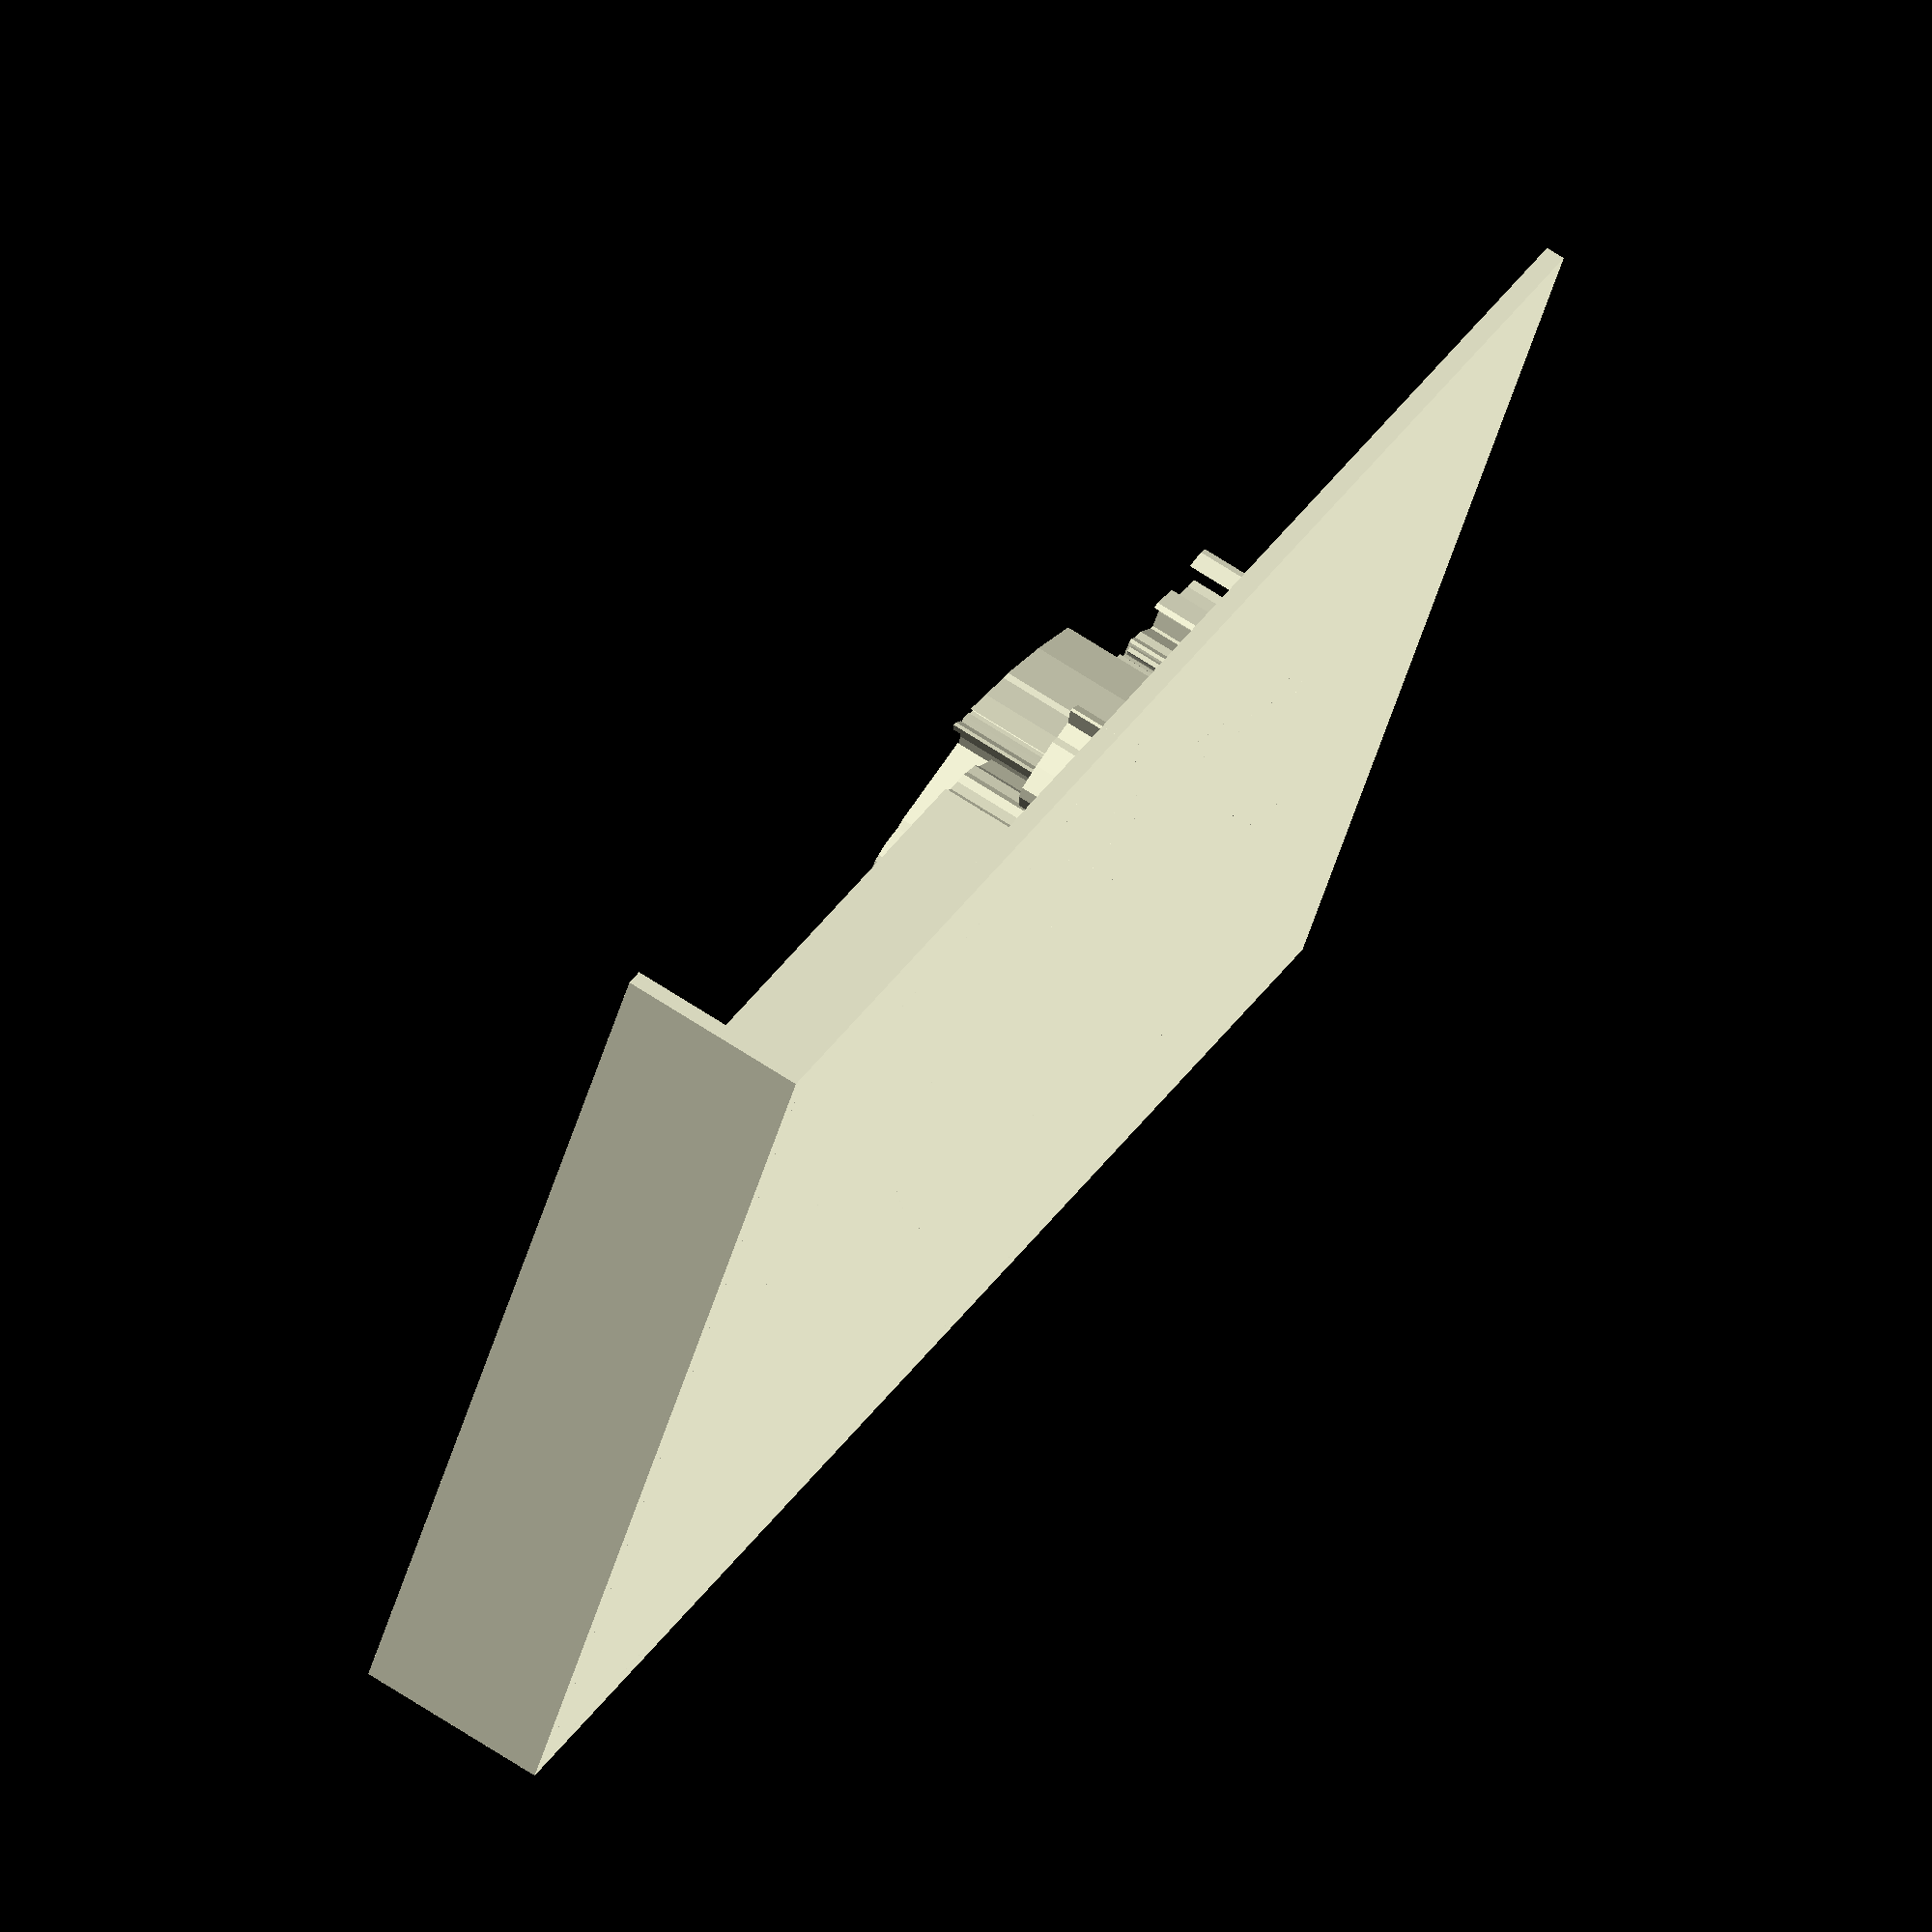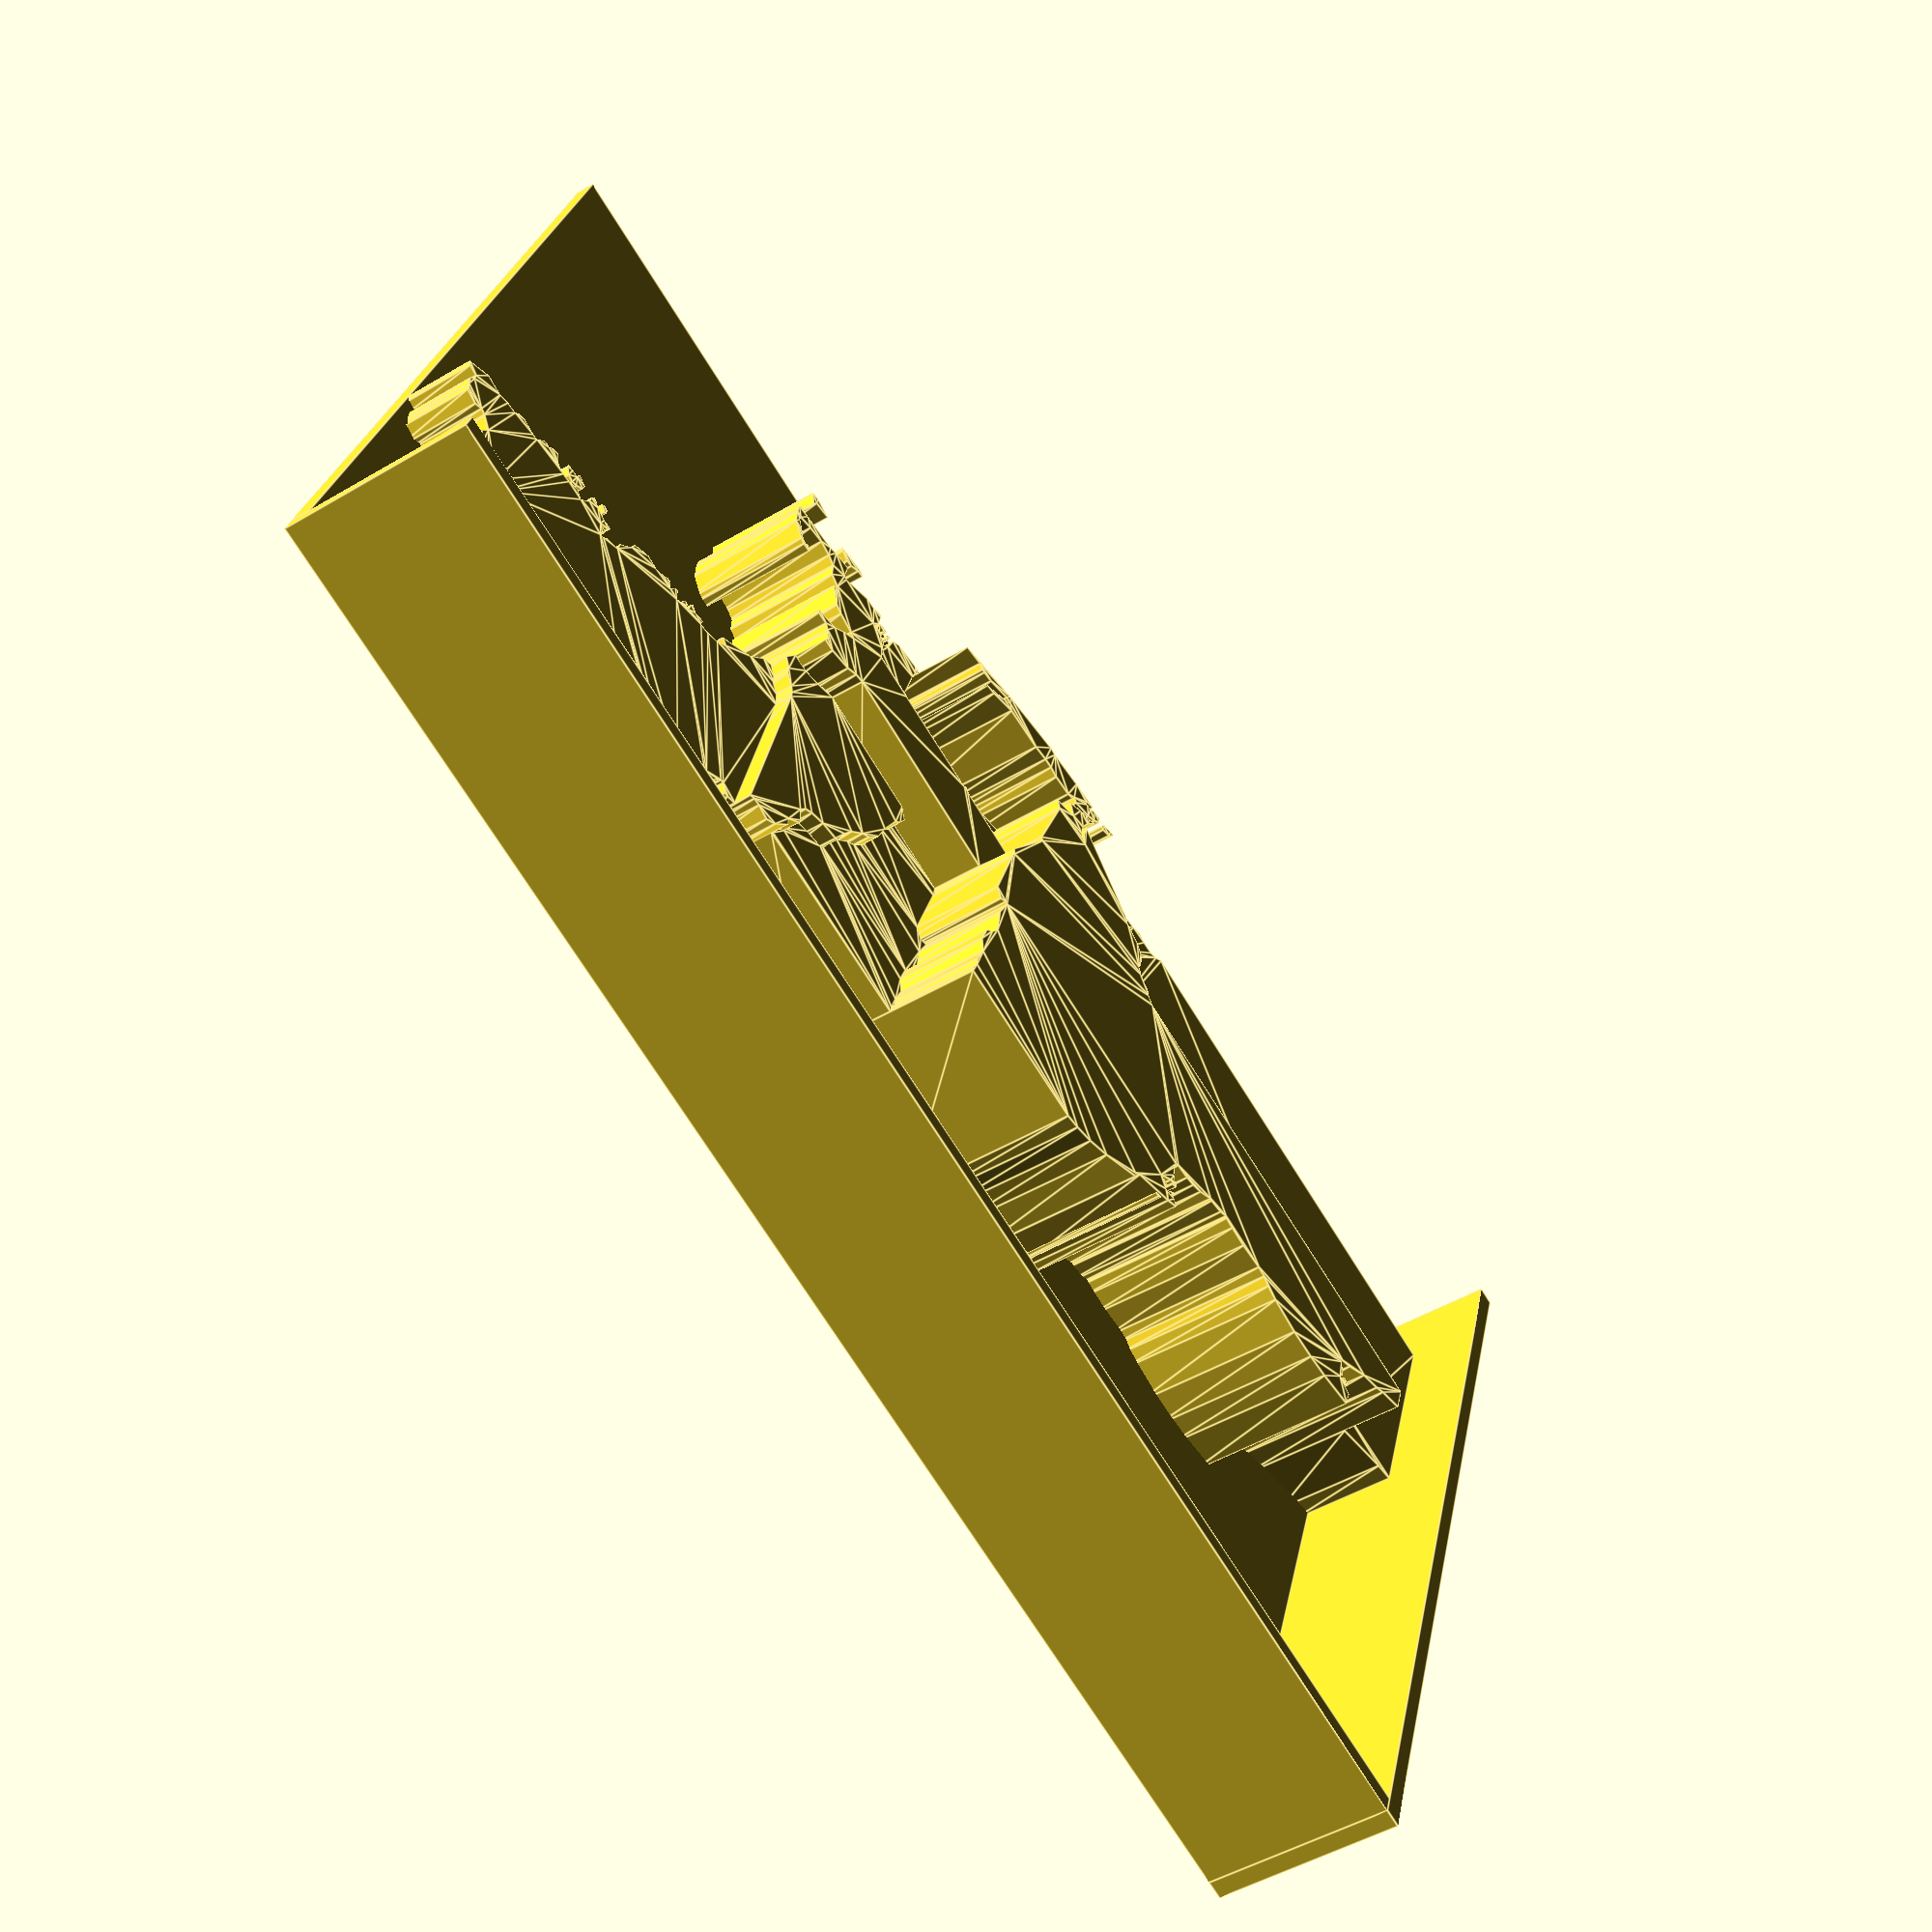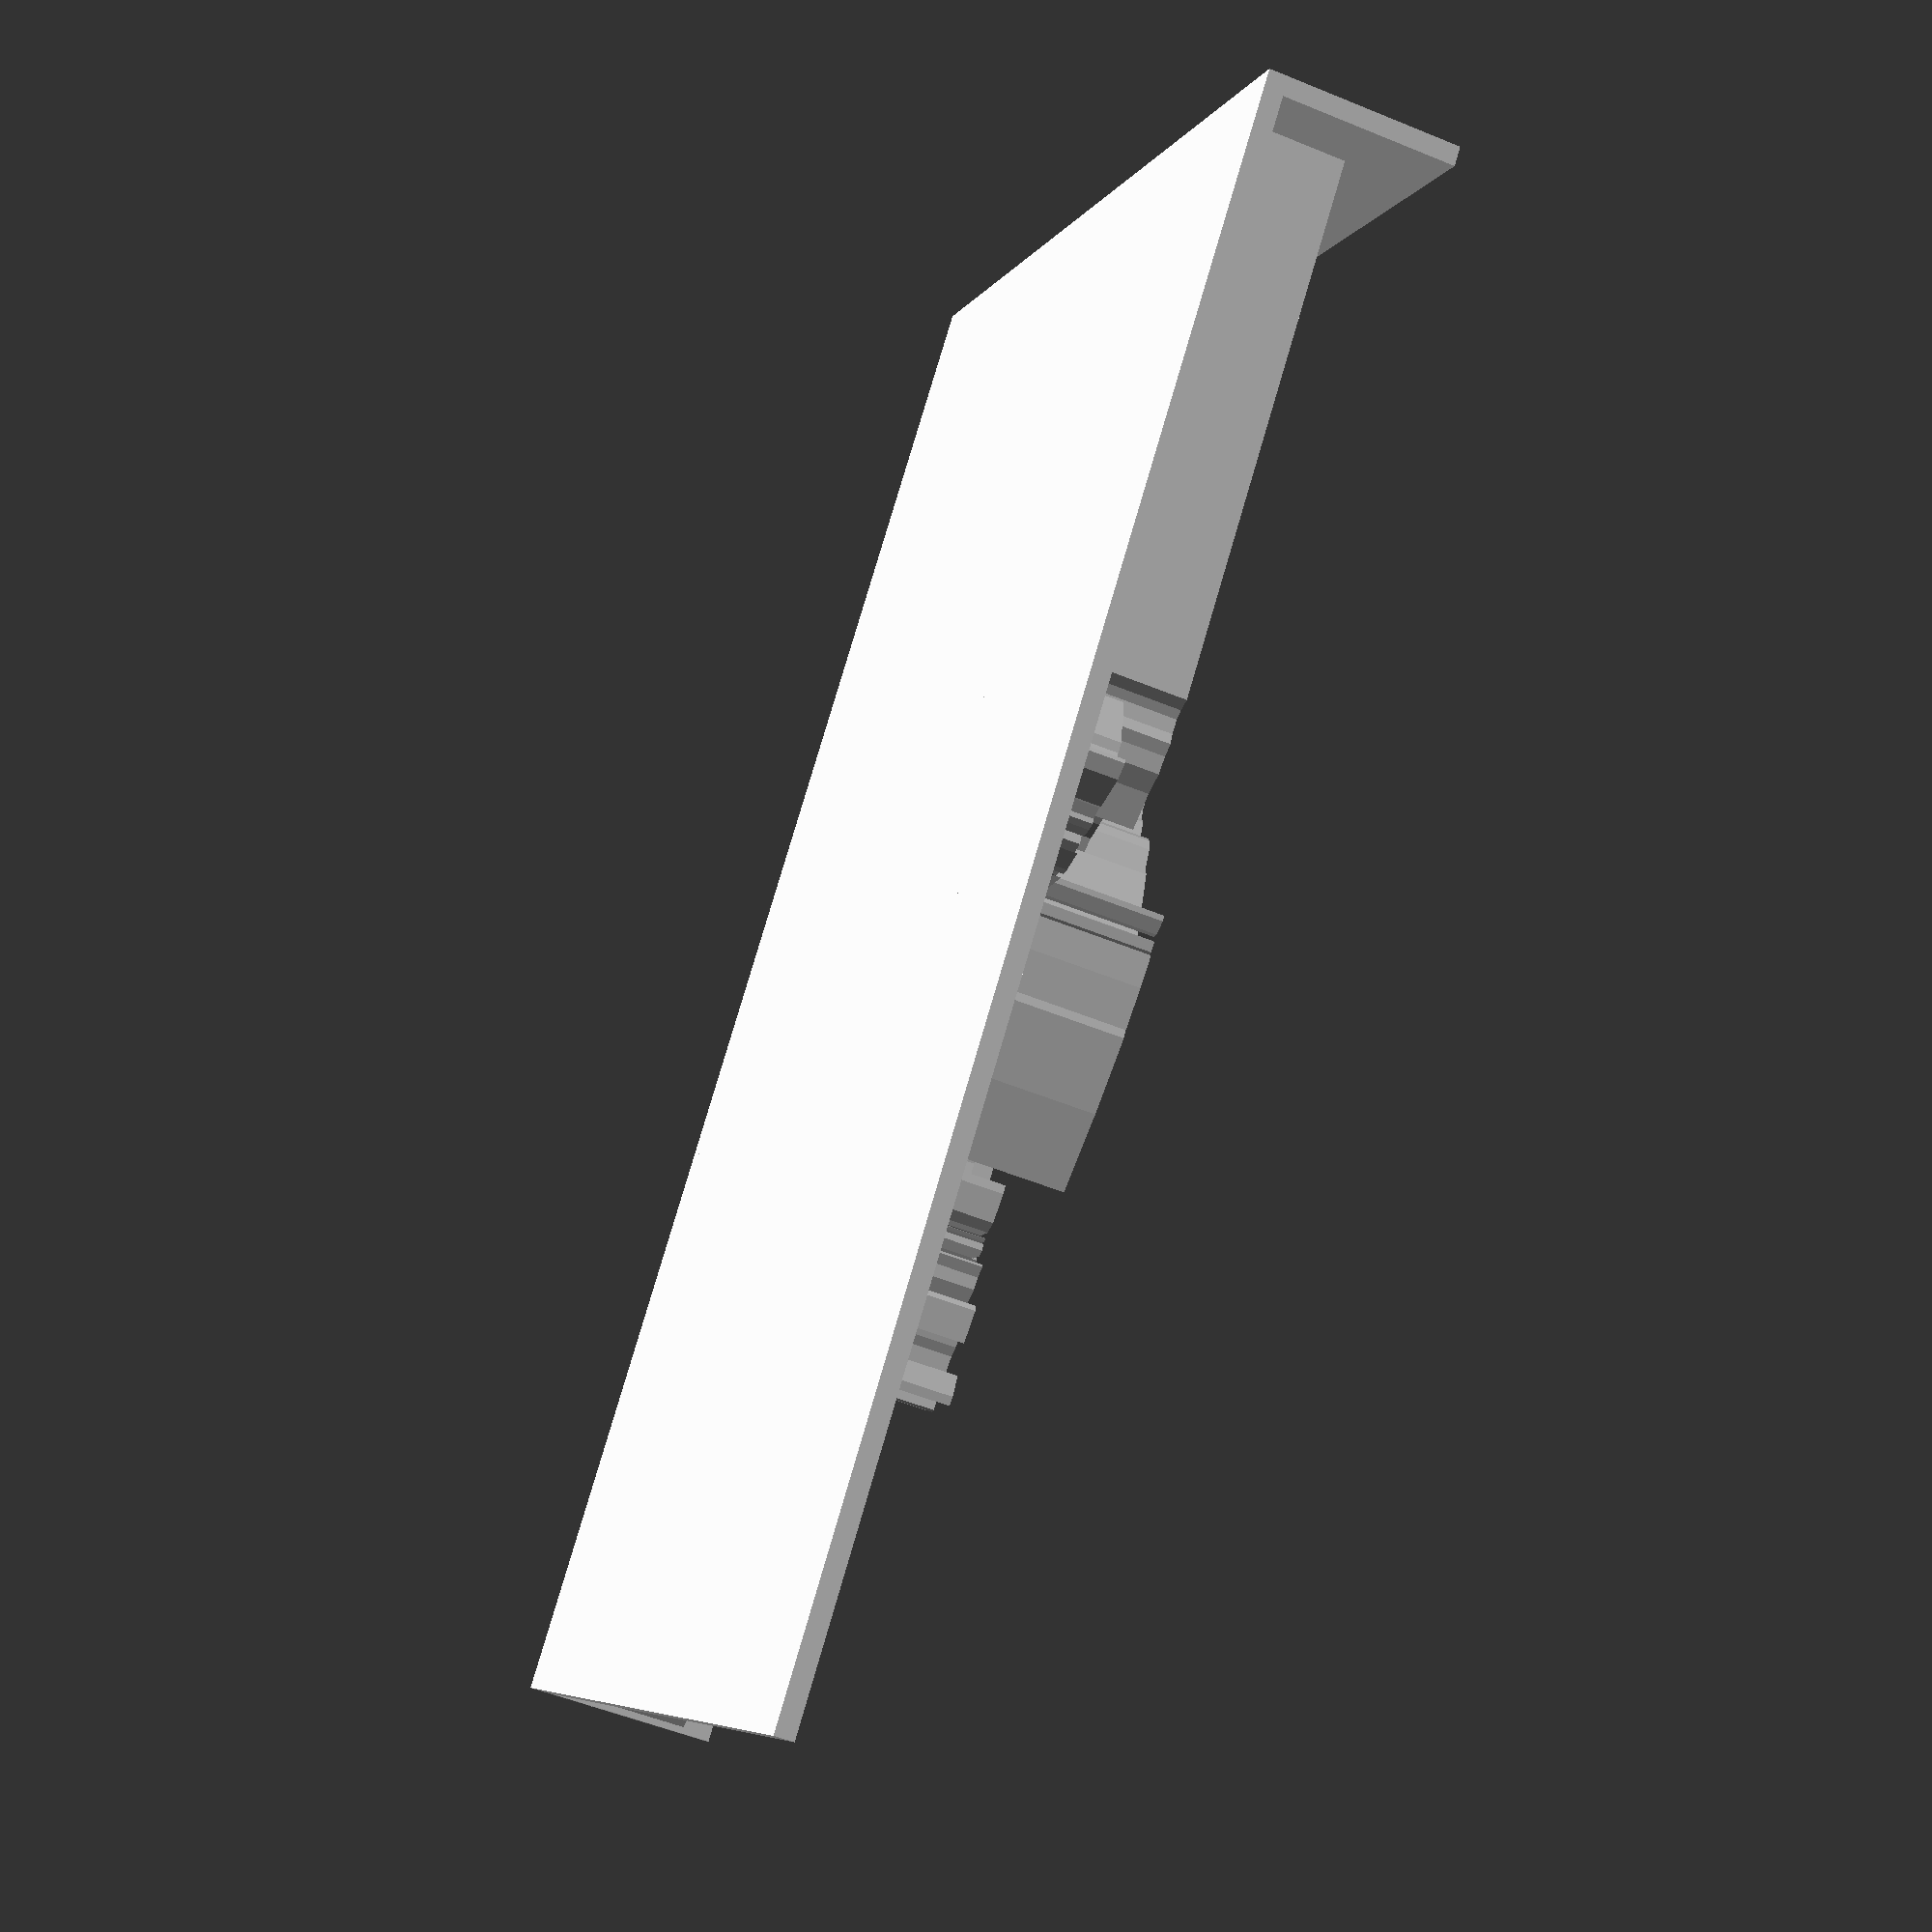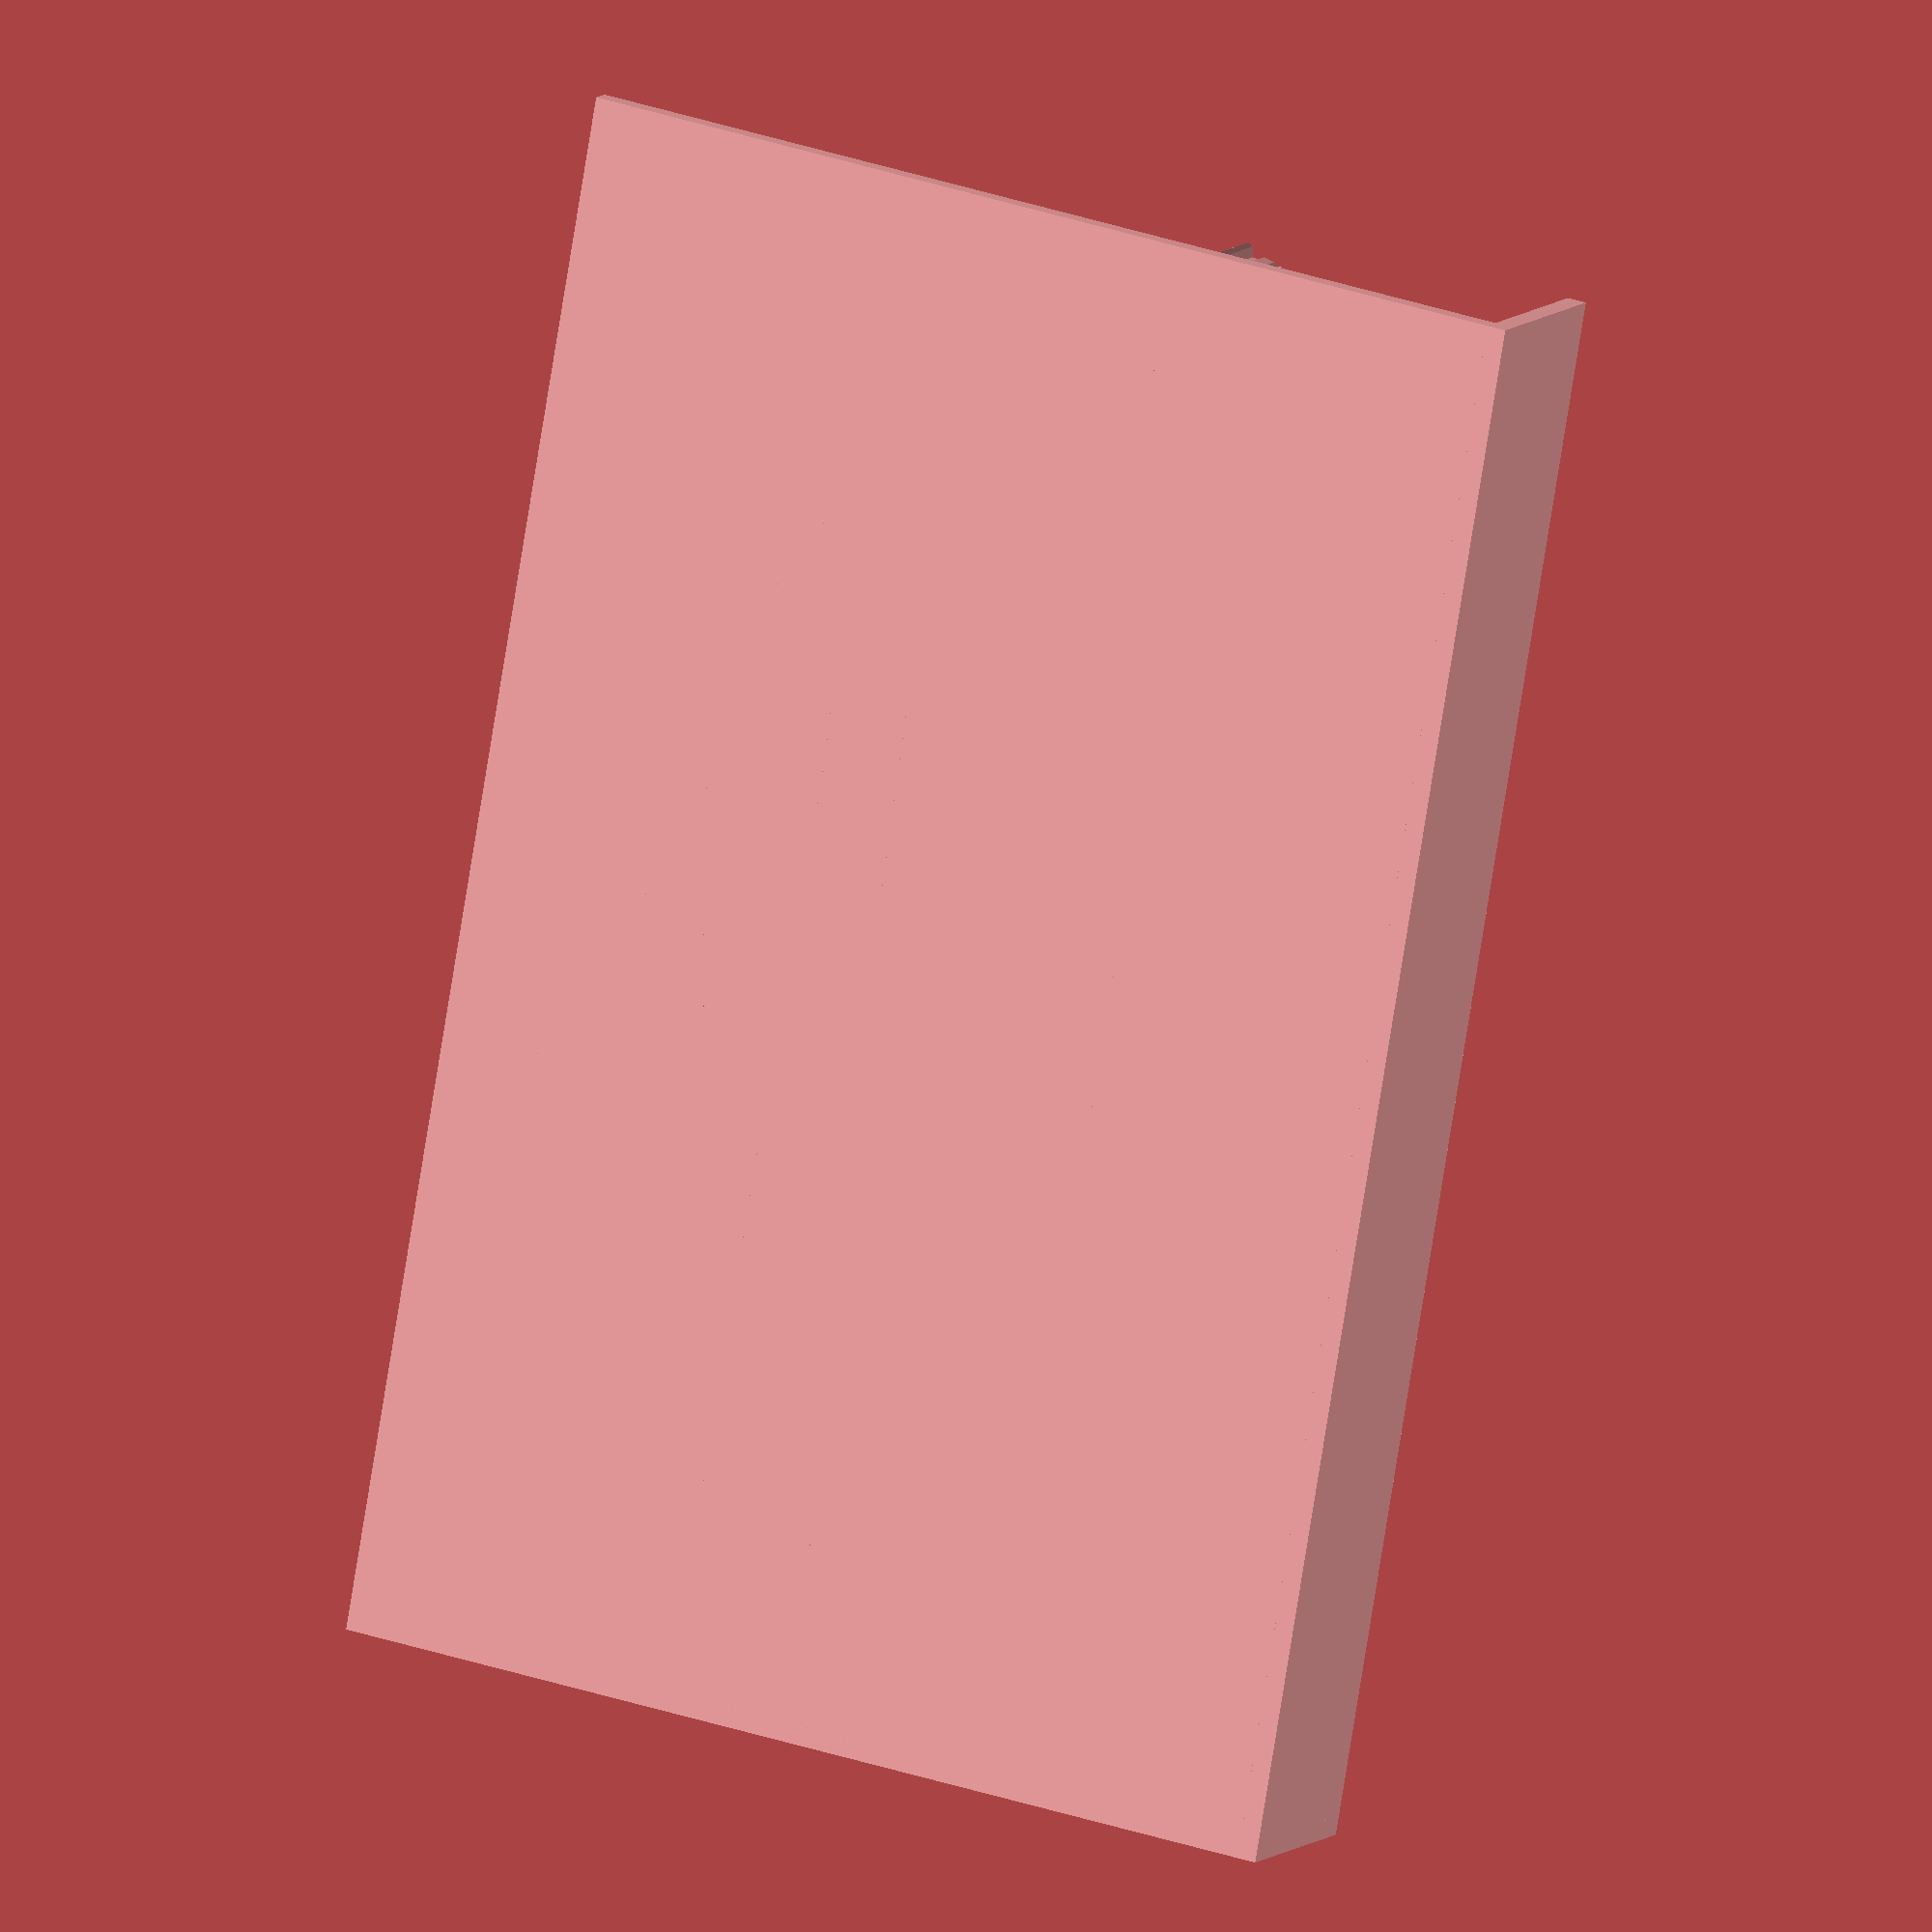
<openscad>
// Generated with Prismap, written by Jim DeVona
// https://github.com/anoved/prismap

/* [Data] */

// Must be less than or equal to the minimum data value.
lower_bound = 0.000000;

// Must be greater than or equal to the maximum data value.
upper_bound = 30.000000;

// Connecticut
data0 = 14.000000;

// Massachusetts
data1 = 21.000000;

// Maine
data2 = 12.000000;

// New Hampshire
data3 = 15.000000;

// New Jersey
data4 = 6.000000;

// New York
data5 = 28.000000;

// Pennsylvania
data6 = 17.000000;

// Rhode Island
data7 = 20.000000;

// Vermont
data8 = 12.000000;

// preview[view:south, tilt:top diagonal]

/* [Model Options] */

// Maximum x size in output units (typically mm).
x_size_limit = 80.000000;

// Maximum y size in output units (typically mm).
y_size_limit = 80.000000;

// Maximum z size in output units (typically mm).
z_size_limit = 10.000000;

// Must be less than z size limit. Set to 0 to disable floor. (Floor thickness is automatically set to wall thickness if floor is disabled and walls are enabled.)
floor_thickness = 1.000000; // [0:10]

// Must be less than x and y size limits. Set to 0 to disable walls.
wall_thickness = 1.000000; // [0:10]

/* [Hidden] */

data = [data0, data1, data2, data3, data4, data5, data6, data7, data8];
for (dv = data) {
	if (lower_bound > dv) {
		echo("Warning: lower bound should be less than or equal to minimum data value.");
	}
	if (upper_bound < dv) {
		echo("Warning: upper bound should be greater than or equal to maximum data value.");
	}
}

if (floor_thickness >= z_size_limit) {
	echo("Warning: floor thickness should be less than z size limit.");
}

if (wall_thickness >= x_size_limit || wall_thickness >= y_size_limit) {
	echo("Warning: wall thickness should be less than x and y size limit.");
}

x_extent = 13.533256;

y_extent = 8.521853;

z_scale = (z_size_limit - floor_thickness) / (upper_bound - lower_bound);

x_scale = (x_size_limit - wall_thickness) / x_extent;

y_scale = (y_size_limit - wall_thickness) / y_extent;

xy_scale = min(x_scale, y_scale);

function extrusionheight(value) = floor_thickness + (z_scale * (value - lower_bound));

Prismap();

module Floor() {
	translate([-80.520278, 38.941141, 0])
		cube([x_extent, y_extent, floor_thickness > 0 ? floor_thickness : wall_thickness]);
}

module Walls() {
	translate([((x_extent / -2) * xy_scale) - wall_thickness, (y_extent / -2) * xy_scale, 0])
		cube([wall_thickness, (y_extent * xy_scale) + wall_thickness, z_size_limit]);
	translate([(x_extent / -2) * xy_scale, (y_extent / 2) * xy_scale, 0])
		cube([x_extent * xy_scale, wall_thickness, z_size_limit]);
}

module feature0(height) {
	if (height > 0) {
		linear_extrude(height=height) polygon(points=[
			[-71.80083571617948, 42.0119630435785],
			[-71.79579299137777, 41.51995130605979],
			[-71.80452712257028, 41.41674573571654],
			[-71.82987258252152, 41.39274060784768],
			[-71.84235305174761, 41.3355128224615],
			[-71.92994704922964, 41.34103894571917],
			[-72.2652717690525, 41.29166638524202],
			[-72.3710591266036, 41.312155887976765],
			[-72.47941728503406, 41.275780154167215],
			[-72.84715167406202, 41.2658485131634],
			[-72.92471515358329, 41.28515149241539],
			[-73.0237239464227, 41.216475952686245],
			[-73.18226765364255, 41.17583752340162],
			[-73.63046591292746, 40.99186046560215],
			[-73.72301474458294, 41.104514278493376],
			[-73.48413900304868, 41.218958862937164],
			[-73.54472860496932, 41.29595105337422],
			[-73.48056844627186, 42.05556778157007],
			[-72.80769976826014, 42.03407852293778],
			[-72.8064583131347, 42.00802993795971],
			[-72.76332598727049, 42.011237945894656],
			[-72.75762408275617, 42.03407852293778],
			[-71.80163771816316, 42.02270767289465]
		], paths=[
			[0,1,2,3,4,5,6,7,8,9,10,11,12,13,14,15,16,17,18,19,20,21,22]
		]);
	}
}

module feature1(height) {
	if (height > 0) {
		linear_extrude(height=height) polygon(points=[
			[-69.97794013882904, 41.26559582760682],
			[-70.05509712419419, 41.24946789730411],
			[-70.23307564660854, 41.28633801589813],
			[-70.06269966354665, 41.32848157219326],
			[-70.0411994185859, 41.39747571545022],
			[-70.50989816693411, 41.376338019331364],
			[-70.78531443720604, 41.32744885731014],
			[-70.82918284708265, 41.35900159288877],
			[-70.7604853346964, 41.373602423523884],
			[-70.67371531185515, 41.44852918419462],
			[-70.61599314168438, 41.45720838374442],
			[-70.52535593119569, 41.41479016923571],
			[-70.7813373862731, 42.72124041438526],
			[-70.73567820484377, 42.66928606670026],
			[-70.62398020253602, 42.6717579906227],
			[-70.60413889318531, 42.64971941556323],
			[-70.61294992867772, 42.62326433642904],
			[-70.83117137254908, 42.55256731224781],
			[-70.93044383727351, 42.43198137014783],
			[-71.04617382215699, 42.33111588778451],
			[-70.99672435738003, 42.29998063269047],
			[-70.81794383298202, 42.26496720362052],
			[-70.73825999205161, 42.22886612802457],
			[-70.61769602260875, 42.04042862083623],
			[-70.64523874826875, 42.021565094726036],
			[-70.6561481725131, 41.987046050440476],
			[-70.54892160592277, 41.93862930054663],
			[-70.51467721985082, 41.80331069186902],
			[-70.42667672821258, 41.75729994792636],
			[-70.29546700641049, 41.72895522028259],
			[-70.13501167802397, 41.76985732145226],
			[-70.00140693659918, 41.82618422789783],
			[-70.00610908521605, 41.872326807783104],
			[-70.09003364896444, 41.97970718297305],
			[-70.11023750715702, 42.030145417319],
			[-70.17258492164473, 42.06280777208055],
			[-70.19622750067163, 42.03511123782091],
			[-70.24108468011721, 42.09122940402414],
			[-70.15985176686218, 42.09711807612377],
			[-70.10894112038878, 42.07830948165627],
			[-69.9778961935148, 41.96126113734753],
			[-69.9415863776766, 41.80785903188626],
			[-69.93384101605298, 41.710421284028776],
			[-69.94863960060187, 41.67714369486868],
			[-70.05951362826892, 41.67735243511101],
			[-70.40466012581021, 41.626892228107955],
			[-70.48135568537657, 41.58245252914714],
			[-70.65712595575351, 41.534233533167075],
			[-70.66645334868744, 41.71011366682951],
			[-70.70112620157263, 41.714848774431964],
			[-70.97424632917887, 41.548526746602924],
			[-71.07979198750195, 41.53808973448604],
			[-71.16853954948115, 41.489409312707174],
			[-71.18841381781743, 41.51640272193999],
			[-71.20427807623514, 41.641130509901096],
			[-71.14873119911621, 41.745720357640884],
			[-71.17833935454254, 41.74407240835931],
			[-71.23376538204744, 41.70655409638125],
			[-71.26788891850543, 41.75083998674243],
			[-71.3407282767528, 41.79791640455388],
			[-71.33763013210336, 41.891443019449774],
			[-71.37907056337164, 41.902407375336814],
			[-71.387134528523, 42.01686294610915],
			[-71.80083571617948, 42.0119630435785],
			[-71.80163771816316, 42.02270767289465],
			[-72.75762408275617, 42.03407852293778],
			[-72.76332598727049, 42.011237945894656],
			[-72.8064583131347, 42.00802993795971],
			[-72.80769976826014, 42.03407852293778],
			[-73.48056844627186, 42.05556778157007],
			[-73.50728719729108, 42.080012362580625],
			[-73.25332722666576, 42.75222186087965],
			[-71.32962109859469, 42.702486751560535],
			[-71.24233471831184, 42.72953509243606],
			[-71.13929394289678, 42.808131286840556],
			[-70.9234894913051, 42.881563906829264],
			[-70.80611155713996, 42.87676288125555],
			[-70.82905101114002, 42.825346863669104]
		], paths=[
			[0,1,2,3,4],
			[5,6,7,8,9,10,11],
			[12,13,14,15,16,17,18,19,20,21,22,23,24,25,26,27,28,29,30,31,32,33,34,35,36,37,38,39,40,41,42,43,44,45,46,47,48,49,50,51,52,53,54,55,56,57,58,59,60,61,62,63,64,65,66,67,68,69,70,71,72,73,74,75,76,77]
		]);
	}
}

module feature2(height) {
	if (height > 0) {
		linear_extrude(height=height) polygon(points=[
			[-68.62319399339961, 44.1960671308017],
			[-68.66117373117649, 44.17626976676522],
			[-68.70171328350418, 44.182674796306465],
			[-68.70303164292946, 44.23200341146947],
			[-68.6767303723949, 44.25621727958066],
			[-68.1872564767699, 44.3324843723337],
			[-68.24544007273937, 44.313005611825055],
			[-68.30925965525208, 44.3215090301182],
			[-68.31510438203748, 44.24970238675403],
			[-68.41170716892572, 44.29435082595719],
			[-68.40948793055983, 44.36426782081187],
			[-68.34704163911519, 44.430361573333066],
			[-68.29943787753356, 44.45650903526808],
			[-68.23804627362915, 44.43840356582739],
			[-68.19089295151798, 44.36437768409727],
			[-68.93718326318984, 47.21125401340007],
			[-68.82871524147396, 47.20332188419132],
			[-68.37690248009801, 47.316151478339115],
			[-68.35801698133068, 47.344529164968556],
			[-68.23549744540699, 47.34594640135068],
			[-68.09679504753777, 47.27484288301333],
			[-67.80678893295928, 47.08281284639106],
			[-67.78464049461442, 45.9528030376596],
			[-67.76705138261525, 45.92698516558098],
			[-67.78228942030594, 45.87417388426953],
			[-67.77525817003777, 45.81787993680964],
			[-67.80069757575629, 45.75550276698336],
			[-67.86298828124998, 45.73959960937497],
			[-67.778955078125, 45.67011718750002],
			[-67.62548828125, 45.60224609375005],
			[-67.51240234374995, 45.58935546875001],
			[-67.43264951439019, 45.60310820010107],
			[-67.41386289257971, 45.56558988812301],
			[-67.42443174063919, 45.5304006777963],
			[-67.48778989735291, 45.50104520792643],
			[-67.49365659679552, 45.47407377135064],
			[-67.42794736577324, 45.37795438291834],
			[-67.47254087333377, 45.2758913907437],
			[-67.36694028336791, 45.17378445325493],
			[-67.31529355288208, 45.15383328061882],
			[-67.24958432185988, 45.20077786248775],
			[-67.12483456124167, 45.16944485348002],
			[-67.13037167082788, 45.139001737084335],
			[-67.10225765608357, 45.08773952809752],
			[-67.08044979392355, 44.98917018839999],
			[-67.11393612332597, 44.94438991325422],
			[-67.10672909180099, 44.88504176645902],
			[-67.0140154652174, 44.86774928533057],
			[-66.98702205598448, 44.827704117787356],
			[-67.19124691729078, 44.67556544010875],
			[-67.36407285161789, 44.69685694482717],
			[-67.45778623409902, 44.656526132741895],
			[-67.55600401128325, 44.64477076119966],
			[-67.59907041917609, 44.57678736016879],
			[-67.65299131967046, 44.56239526977601],
			[-67.7904852213999, 44.58567529996093],
			[-67.8390557798933, 44.57624903007015],
			[-67.90701720826704, 44.45361963086096],
			[-67.96269592132859, 44.464309328534306],
			[-67.9848883049876, 44.42018823310132],
			[-68.05661804405204, 44.38431787040482],
			[-68.1172845502725, 44.490643558054536],
			[-68.15203430745751, 44.502014408097686],
			[-68.19826477797108, 44.51524194766474],
			[-68.27743226145978, 44.50736475009868],
			[-68.37374940380585, 44.44513818522493],
			[-68.45059877197184, 44.50759546299805],
			[-68.52141664576703, 44.38024194251495],
			[-68.51447328612716, 44.303908931790566],
			[-68.53253481025371, 44.25864525818887],
			[-68.57234926489747, 44.2708400828728],
			[-68.6120318835988, 44.31052270157405],
			[-68.72329043276486, 44.34230615005222],
			[-68.81191714513, 44.339361814002395],
			[-68.79388857998913, 44.38173608319698],
			[-68.71011782484041, 44.44255639801708],
			[-68.79494326752939, 44.45449853714445],
			[-68.76551089335979, 44.50979272870689],
			[-68.76272036590953, 44.570766852126646],
			[-68.80021670523055, 44.54939844310841],
			[-68.84737002734184, 44.485040530497066],
			[-68.96147403560076, 44.43385522581007],
			[-68.956167638914, 44.348095945194906],
			[-69.06355900043252, 44.172347647475],
			[-69.06836002600633, 44.09756370907534],
			[-69.22605778592825, 43.98645896850892],
			[-69.34454533927632, 44.00092796320151],
			[-69.43495183686565, 43.956312482983954],
			[-69.48087469017995, 43.90507224665425],
			[-69.52073309013792, 43.89737083034486],
			[-69.55670232979128, 43.982767562118134],
			[-69.58997991895137, 43.88657126938602],
			[-69.62393866048117, 43.88062766564369],
			[-69.65287664986639, 43.99387474027616],
			[-69.69912909303696, 43.95501609621571],
			[-69.72984686764624, 43.851997293457764],
			[-69.76201483762338, 43.86070945199325],
			[-69.7722760684835, 43.899029765954985],
			[-69.79529242678339, 43.91063132889759],
			[-69.79160102039262, 43.80522849284558],
			[-69.8083441850938, 43.77231345252745],
			[-69.87252631644847, 43.81954367893845],
			[-69.97432563673797, 43.78787009374587],
			[-69.9652289567035, 43.85510642443568],
			[-70.0623590873619, 43.83463889435806],
			[-70.17881416992921, 43.766369848785125],
			[-70.26924264017566, 43.67190939596295],
			[-70.20257759857017, 43.62611837859118],
			[-70.52069772789295, 43.34882344613823],
			[-70.64232737120463, 43.1344252446002],
			[-70.73309641763592, 43.070034373003274],
			[-70.81283519020903, 43.16364887852746],
			[-70.82902903848301, 43.239070023982684],
			[-70.9196992079574, 43.32810323050405],
			[-70.95563548862515, 43.38939595745152],
			[-70.96754466876692, 43.45814840148048],
			[-71.08454906776151, 45.29400784651293],
			[-70.99987743367217, 45.33722806300542],
			[-70.96018382864239, 45.33309720347285],
			[-70.89799022275429, 45.26245511093432],
			[-70.86505320977906, 45.27069485734243],
			[-70.83682933174924, 45.31069607957141],
			[-70.83781810131822, 45.36617703871908],
			[-70.7991901701572, 45.4047720108945],
			[-70.71094797929106, 45.40947415951137],
			[-70.68978831051507, 45.42833768562158],
			[-70.70741038149981, 45.498924846517404],
			[-70.70221384809847, 45.55138456531544],
			[-70.59638254523321, 45.643988328613624],
			[-70.42109567331221, 45.73824004119347],
			[-70.40786813374507, 45.80190581510646],
			[-70.29624703573714, 45.90608916869012],
			[-70.28715035570258, 45.93915801760789],
			[-70.30643136229745, 45.9798294058781],
			[-70.30451974113075, 46.05739288539939],
			[-70.24829171164211, 46.25087311738944],
			[-70.17966011722712, 46.3418179450775],
			[-70.06721504457832, 46.44104646448772],
			[-70.00768013019788, 46.70893709970701],
			[-69.24287785492925, 47.46299474565951],
			[-69.05022159757996, 47.42661901184997],
			[-69.06428409811645, 47.33814610808444],
			[-69.0485736482984, 47.273656359530584],
			[-69.0030902481258, 47.23644566475169]
		], paths=[
			[0,1,2,3,4],
			[5,6,7,8,9,10,11,12,13,14],
			[15,16,17,18,19,20,21,22,23,24,25,26,27,28,29,30,31,32,33,34,35,36,37,38,39,40,41,42,43,44,45,46,47,48,49,50,51,52,53,54,55,56,57,58,59,60,61,62,63,64,65,66,67,68,69,70,71,72,73,74,75,76,77,78,79,80,81,82,83,84,85,86,87,88,89,90,91,92,93,94,95,96,97,98,99,100,101,102,103,104,105,106,107,108,109,110,111,112,113,114,115,116,117,118,119,120,121,122,123,124,125,126,127,128,129,130,131,132,133,134,135,136,137,138,139,140,141,142,143]
		]);
	}
}

module feature3(height) {
	if (height > 0) {
		linear_extrude(height=height) polygon(points=[
			[-70.73309641763592, 43.070034373003274],
			[-70.80611155713996, 42.87676288125555],
			[-70.97408153425067, 42.87167621113958],
			[-71.13929394289678, 42.808131286840556],
			[-71.24233471831184, 42.72953509243606],
			[-71.32962109859469, 42.702486751560535],
			[-72.46685991150818, 42.73031512176271],
			[-72.55280595970865, 42.85644915977746],
			[-72.51941850726314, 42.96667499406039],
			[-72.47371538051965, 43.038536569067354],
			[-72.40707231157117, 43.33203633612283],
			[-72.38495683221188, 43.52922994716079],
			[-72.29669266868862, 43.71495383119868],
			[-72.22238114241642, 43.79086936143839],
			[-72.11492386292664, 43.96543113567555],
			[-72.06223343122906, 44.116350330885716],
			[-72.03120803942062, 44.30073388284131],
			[-72.00177566525102, 44.32949609096975],
			[-71.82551101008949, 44.37408959853028],
			[-71.68300734254402, 44.45027978698359],
			[-71.60928907801315, 44.51405542418198],
			[-71.56844190848625, 44.607636970720584],
			[-71.61828688109077, 44.72776148702176],
			[-71.62065992805628, 44.77189356878339],
			[-71.51022535353101, 44.90834376930106],
			[-71.53348341105891, 44.98797267858867],
			[-71.41901685395803, 45.20033840934597],
			[-71.32729199694333, 45.29010769987982],
			[-71.20161938472748, 45.26033474952529],
			[-71.13464672592261, 45.26281765977628],
			[-71.08454906776151, 45.29400784651293],
			[-70.96754466876692, 43.45814840148048],
			[-70.95563548862515, 43.38939595745152],
			[-70.9196992079574, 43.32810323050405],
			[-70.82902903848301, 43.239070023982684],
			[-70.81283519020903, 43.16364887852746]
		], paths=[
			[0,1,2,3,4,5,6,7,8,9,10,11,12,13,14,15,16,17,18,19,20,21,22,23,24,25,26,27,28,29,30,31,32,33,34,35]
		]);
	}
}

module feature4(height) {
	if (height > 0) {
		linear_extrude(height=height) polygon(points=[
			[-74.13322227976232, 39.680784976135534],
			[-74.2505013369705, 39.52937139614078],
			[-74.25316002847816, 39.55848516678264],
			[-74.10676720062813, 39.74643927551504],
			[-74.24151452022144, 40.45626596274898],
			[-74.04983604611266, 40.42983285627191],
			[-73.99845298751188, 40.45215707587352],
			[-73.97225059393426, 40.4003235778025],
			[-73.95759483165645, 40.3283631258387],
			[-74.02834678748039, 40.073007891488196],
			[-74.07991661366637, 39.7881104196828],
			[-74.06459068534741, 39.99311531031555],
			[-74.0959896123264, 39.97598762411538],
			[-74.11764366588679, 39.93812873595237],
			[-74.17613487905552, 39.72659796616433],
			[-74.25657677665546, 39.61385626264491],
			[-74.33060265838549, 39.535886288967426],
			[-74.40702355973826, 39.5488062113353],
			[-74.38987390088096, 39.48684331834658],
			[-74.42883142189828, 39.38718633212313],
			[-74.47435876738501, 39.342559865576995],
			[-74.51717248972136, 39.346844533709195],
			[-74.60298670197932, 39.29256108437284],
			[-74.60479944618908, 39.24752812367051],
			[-74.79447840850287, 39.001906776410245],
			[-74.92343593295348, 38.94114139323283],
			[-74.9543075161624, 38.94995242872516],
			[-74.89702479913342, 39.145465131495875],
			[-75.05021816435226, 39.21083378633323],
			[-75.13610928091003, 39.20786747762639],
			[-75.23103115953103, 39.284266406322025],
			[-75.35342984584076, 39.339824269769515],
			[-75.52424528204435, 39.490172175895474],
			[-75.5235531433461, 39.6018482055462],
			[-75.42190763165613, 39.78971442365022],
			[-75.3531771602843, 39.82973761853632],
			[-75.15383022885172, 39.87048591110635],
			[-75.07416836057843, 39.98348030018244],
			[-74.90929652811727, 40.07954475697195],
			[-74.73488856247965, 40.154504476628354],
			[-74.97637905020744, 40.40582772840305],
			[-75.0340462887354, 40.420373627395456],
			[-75.09744839076345, 40.54313486254717],
			[-75.18901943917842, 40.59581430791609],
			[-75.19228237875606, 40.689868266582074],
			[-75.17473721207114, 40.775517683911836],
			[-75.11179653584199, 40.80210459898854],
			[-75.07556362430353, 40.85626719871093],
			[-75.12303554994253, 40.99900157915588],
			[-75.03154140582737, 41.05177990148166],
			[-74.9122957958098, 41.155271116367054],
			[-74.8124850009867, 41.30151013561747],
			[-74.69905115876884, 41.35729871196441],
			[-73.9100789607032, 40.992255973429785],
			[-73.92721763323203, 40.91424205443817],
			[-74.02550132838749, 40.75637949958803],
			[-74.226704949344, 40.608009132600024],
			[-74.26419030233646, 40.52863290886899]
		], paths=[
			[0,1,2,3],
			[4,5,6,7,8,9,10,11,12,13,14,15,16,17,18,19,20,21,22,23,24,25,26,27,28,29,30,31,32,33,34,35,36,37,38,39,40,41,42,43,44,45,46,47,48,49,50,51,52,53,54,55,56,57]
		]);
	}
}

module feature5(height) {
	if (height > 0) {
		linear_extrude(height=height) polygon(points=[
			[-74.18813194982567, 40.522854100054765],
			[-74.23587853367837, 40.51871225419364],
			[-74.1881539224828, 40.614600929726485],
			[-74.10048302070095, 40.65844736694597],
			[-74.06875450386556, 40.64930674159725],
			[-74.07970787342404, 40.586464942325044],
			[-72.50978349712994, 40.9860267251453],
			[-72.58088701546737, 40.921328236349105],
			[-72.51657304817016, 40.914813343522475],
			[-72.28744218005451, 41.02408336722201],
			[-72.18385208821226, 41.04679210832263],
			[-72.1512446650934, 41.051472284282475],
			[-72.10189407727327, 41.01501964617311],
			[-71.90320632555338, 41.060700800259475],
			[-72.55554155551613, 40.82578013700111],
			[-73.19428669706983, 40.654206644128],
			[-73.26552205134968, 40.663566996047514],
			[-73.62089682076552, 40.59990122213453],
			[-73.89956504428653, 40.57052377960755],
			[-73.80132529444518, 40.62178598859436],
			[-73.79918296037914, 40.64097910456086],
			[-73.8226717308064, 40.65596445669505],
			[-73.87517539491867, 40.65162485692016],
			[-73.9289974184561, 40.59881357560861],
			[-74.014910507671, 40.58121347728099],
			[-74.03203819387124, 40.638682961895164],
			[-73.9645711502819, 40.72534312145101],
			[-73.879262309137, 40.791667586871675],
			[-73.6952083470378, 40.870033068376706],
			[-73.6522408161018, 40.838018906999274],
			[-73.64283651886805, 40.8812281371631],
			[-73.57379843029705, 40.91962535542475],
			[-73.37270467262587, 40.94380626455037],
			[-73.2781563291754, 40.92419566809911],
			[-73.18583821041938, 40.92985362729929],
			[-73.0337764370405, 40.96597667555226],
			[-72.62511797418586, 40.991838492945114],
			[-72.37257523994273, 41.125553097655306],
			[-72.27413773618764, 41.153040891672624],
			[-78.92993164062497, 43.02246093750002],
			[-78.96054687499998, 42.98823242187506],
			[-79.01201171874999, 43.00268554687498],
			[-79.01943359375, 43.024218750000024],
			[-79.01416015624997, 43.05151367187498],
			[-78.98798828124998, 43.06352539062504],
			[-78.91621093750001, 43.05317382812506],
			[-76.26201171875002, 43.99013671874999],
			[-76.27666015624996, 43.98706054687498],
			[-76.27514648437503, 44.00859375000001],
			[-76.23056640625, 44.02851562499999],
			[-76.11123046875002, 44.27729492187505],
			[-76.14272460937494, 44.269238281250004],
			[-76.15029296875, 44.28105468750001],
			[-76.11914062500003, 44.305859375000004],
			[-76.075439453125, 44.305761718749984],
			[-73.35218221090554, 45.00541896831667],
			[-73.34505208368037, 44.93886378999657],
			[-73.36580525830024, 44.86036647254901],
			[-73.3485677088145, 44.775299330632016],
			[-73.37207845189886, 44.59733179454623],
			[-73.30975301006816, 44.459640138903104],
			[-73.32091511986897, 44.26887353006341],
			[-73.38112020029064, 44.187431876566045],
			[-73.42613118833586, 44.07485496797472],
			[-73.37496785630597, 43.80415183264822],
			[-73.41592488911834, 43.58964376782479],
			[-73.39143636279354, 43.57852560333813],
			[-73.33048421203094, 43.6266896676754],
			[-73.24709797838128, 43.55304830744435],
			[-73.26655476623282, 42.864776796813864],
			[-73.28019978628461, 42.81315203898517],
			[-73.25332722666576, 42.75222186087965],
			[-73.50728719729108, 42.080012362580625],
			[-73.48056844627186, 42.05556778157007],
			[-73.54472860496932, 41.29595105337422],
			[-73.48413900304868, 41.218958862937164],
			[-73.72301474458294, 41.104514278493376],
			[-73.63046591292746, 40.99186046560215],
			[-73.77900107484356, 40.87840465072734],
			[-73.85124717134963, 40.831405137215704],
			[-73.91067222244453, 40.816112167882316],
			[-73.98708213746883, 40.75139170642901],
			[-73.90675010315431, 40.91246226921398],
			[-73.87196738698373, 41.05516369067326],
			[-73.88225059050106, 41.17058605835755],
			[-73.92532798472246, 41.21805798399655],
			[-73.96995445126848, 41.24973156918923],
			[-73.9176485410701, 41.135781369529845],
			[-73.9100789607032, 40.992255973429785],
			[-74.69905115876884, 41.35729871196441],
			[-74.75661952033994, 41.423908821927306],
			[-74.93536708575238, 41.47436902893036],
			[-75.02273037033495, 41.55286634637792],
			[-75.05136074252087, 41.608369278182614],
			[-75.06690639741083, 41.71321181147895],
			[-75.05367885784369, 41.76504530954998],
			[-75.09476772659858, 41.799487449535725],
			[-75.09553676959666, 41.831710351155586],
			[-75.23886441178294, 41.8922010761193],
			[-75.27397671780992, 41.94666030671241],
			[-75.35134244341742, 41.998416900483626],
			[-79.76295760194162, 42.00089981073463],
			[-79.76300290720809, 42.275685276580525],
			[-79.51225585937493, 42.39101562499999],
			[-79.41635742187495, 42.456884765624984],
			[-79.20922851562503, 42.555175781250036],
			[-78.99360351562498, 42.73071289062499],
			[-78.87783203125002, 42.799121093749996],
			[-78.87226562500004, 42.835937500000036],
			[-78.91972656250002, 42.94819335937499],
			[-78.92431640624997, 42.99750976562499],
			[-78.89472656249998, 43.057763671875016],
			[-79.06605083707547, 43.106102489613455],
			[-79.06139356384946, 43.28291031482525],
			[-78.689453125, 43.36147460937499],
			[-78.45747070312498, 43.387548828125055],
			[-78.174951171875, 43.394677734375],
			[-77.83823242187495, 43.35708007812497],
			[-77.70737304687495, 43.32285156250001],
			[-77.62460937499995, 43.27910156249998],
			[-77.52905273437503, 43.267382812499996],
			[-77.27080078124999, 43.29453125000003],
			[-77.07900390625, 43.287695312500055],
			[-76.97641601562498, 43.277392578124996],
			[-76.96308593750001, 43.26376953124997],
			[-76.88530273437499, 43.314013671874996],
			[-76.74140624999998, 43.35004882812505],
			[-76.722314453125, 43.342626953125055],
			[-76.57968749999998, 43.45380859375005],
			[-76.47270507812493, 43.50727539062502],
			[-76.37602539062496, 43.53505859375],
			[-76.23178710937498, 43.550439453125016],
			[-76.20258789062498, 43.57451171875004],
			[-76.19501953125004, 43.64482421874998],
			[-76.21811523437495, 43.75781249999999],
			[-76.25820312499994, 43.829101562500036],
			[-76.28818359375, 43.84873046875004],
			[-76.28461914062498, 43.86923828125004],
			[-76.23251953124995, 43.89453125000005],
			[-76.23642578124995, 43.87094726562504],
			[-76.19833984375, 43.87446289062505],
			[-76.07065429687492, 43.99848632812499],
			[-76.19228515625002, 44.00336914062502],
			[-76.15415039062498, 44.045410156249964],
			[-76.17329101562495, 44.07944335937497],
			[-76.19760742187495, 44.08349609374999],
			[-76.3060546875, 44.04321289062505],
			[-76.35244140624997, 44.10605468749997],
			[-76.23779296874994, 44.18320312499997],
			[-75.83217773437502, 44.39726562499997],
			[-75.77568359374996, 44.45888671875],
			[-75.79196013600688, 44.49704858759578],
			[-75.40125333399328, 44.77227809028239],
			[-75.17938442904523, 44.8993789252091],
			[-74.99614345525825, 44.970119894704474],
			[-74.85663905540537, 45.00392482763464]
		], paths=[
			[0,1,2,3,4,5],
			[6,7,8,9,10,11,12,13,14,15,16,17,18,19,20,21,22,23,24,25,26,27,28,29,30,31,32,33,34,35,36,37,38],
			[39,40,41,42,43,44,45],
			[46,47,48,49],
			[50,51,52,53,54],
			[55,56,57,58,59,60,61,62,63,64,65,66,67,68,69,70,71,72,73,74,75,76,77,78,79,80,81,82,83,84,85,86,87,88,89,90,91,92,93,94,95,96,97,98,99,100,101,102,103,104,105,106,107,108,109,110,111,112,113,114,115,116,117,118,119,120,121,122,123,124,125,126,127,128,129,130,131,132,133,134,135,136,137,138,139,140,141,142,143,144,145,146,147,148,149,150,151,152,153,154,155]
		]);
	}
}

module feature6(height) {
	if (height > 0) {
		linear_extrude(height=height) polygon(points=[
			[-74.69905115876884, 41.35729871196441],
			[-74.8124850009867, 41.30151013561747],
			[-74.9122957958098, 41.155271116367054],
			[-75.03154140582737, 41.05177990148166],
			[-75.12303554994253, 40.99900157915588],
			[-75.07556362430353, 40.85626719871093],
			[-75.11179653584199, 40.80210459898854],
			[-75.17473721207114, 40.775517683911836],
			[-75.19228237875606, 40.689868266582074],
			[-75.18901943917842, 40.59581430791609],
			[-75.09744839076345, 40.54313486254717],
			[-75.0340462887354, 40.420373627395456],
			[-74.97637905020744, 40.40582772840305],
			[-74.73488856247965, 40.154504476628354],
			[-75.02353237231873, 40.017450028040706],
			[-75.1729244678613, 39.89477668351737],
			[-75.32087735436463, 39.86469611596366],
			[-75.42102872537265, 39.81542243244336],
			[-75.510446453393, 39.843437570230826],
			[-75.63458097961268, 39.83948249195492],
			[-75.70914519144145, 39.802898017903125],
			[-75.78472014549632, 39.72235724334636],
			[-80.51944322650235, 39.72251105194599],
			[-80.52027818747169, 41.98956770933888],
			[-80.33447265625003, 42.04082031250005],
			[-79.76300290720809, 42.275685276580525],
			[-79.76295760194162, 42.00089981073463],
			[-75.35134244341742, 41.998416900483626],
			[-75.27397671780992, 41.94666030671241],
			[-75.23886441178294, 41.8922010761193],
			[-75.09553676959666, 41.831710351155586],
			[-75.09476772659858, 41.799487449535725],
			[-75.05367885784369, 41.76504530954998],
			[-75.06690639741083, 41.71321181147895],
			[-75.05136074252087, 41.608369278182614],
			[-74.98125698008107, 41.50770154973306],
			[-74.93536708575238, 41.47436902893036],
			[-74.75661952033994, 41.423908821927306]
		], paths=[
			[0,1,2,3,4,5,6,7,8,9,10,11,12,13,14,15,16,17,18,19,20,21,22,23,24,25,26,27,28,29,30,31,32,33,34,35,36,37]
		]);
	}
}

module feature7(height) {
	if (height > 0) {
		linear_extrude(height=height) polygon(points=[
			[-71.36535962534859, 41.48526746684605],
			[-71.39307813226534, 41.46674451692069],
			[-71.40338330843969, 41.515040417200574],
			[-71.38398145223087, 41.57053236267681],
			[-71.36431592413692, 41.571806776787845],
			[-71.35447217376145, 41.54229749831844],
			[-71.24137890772852, 41.491969127257896],
			[-71.29093823579089, 41.46460218285464],
			[-71.34623242735336, 41.46940320842835],
			[-71.31815137159461, 41.50630628600798],
			[-71.28019360647485, 41.62004774542502],
			[-71.23205151479459, 41.65430311782554],
			[-71.3407282767528, 41.79791640455388],
			[-71.26788891850543, 41.75083998674243],
			[-71.23376538204744, 41.70655409638125],
			[-71.27107495378326, 41.6812306090871],
			[-71.3305988818351, 41.76225478209981],
			[-71.39015576887266, 41.795334617346036],
			[-71.36367871708134, 41.70273085404785],
			[-71.42654248901067, 41.6332972576492],
			[-71.44380201115345, 41.45369275861031],
			[-71.52285963135674, 41.3789747381819],
			[-71.76928298060085, 41.33090955080147],
			[-71.84235305174761, 41.3355128224615],
			[-71.82987258252152, 41.39274060784768],
			[-71.80452712257028, 41.41674573571654],
			[-71.79579299137777, 41.51995130605979],
			[-71.80083571617948, 42.0119630435785],
			[-71.387134528523, 42.01686294610915],
			[-71.37907056337164, 41.902407375336814],
			[-71.33763013210336, 41.891443019449774]
		], paths=[
			[0,1,2,3,4,5],
			[6,7,8,9,10,11],
			[12,13,14,15,16,17,18,19,20,21,22,23,24,25,26,27,28,29,30]
		]);
	}
}

module feature8(height) {
	if (height > 0) {
		linear_extrude(height=height) polygon(points=[
			[-72.46685991150818, 42.73031512176271],
			[-73.25332722666576, 42.75222186087965],
			[-73.28019978628461, 42.81315203898517],
			[-73.26655476623282, 42.864776796813864],
			[-73.24709797838128, 43.55304830744435],
			[-73.33048421203094, 43.6266896676754],
			[-73.39143636279354, 43.57852560333813],
			[-73.41592488911834, 43.58964376782479],
			[-73.37496785630597, 43.80415183264822],
			[-73.42613118833586, 44.07485496797472],
			[-73.38112020029064, 44.187431876566045],
			[-73.32091511986897, 44.26887353006341],
			[-73.30975301006816, 44.459640138903104],
			[-73.37207845189886, 44.59733179454623],
			[-73.3485677088145, 44.775299330632016],
			[-73.36580525830024, 44.86036647254901],
			[-73.34505208368037, 44.93886378999657],
			[-73.35218221090554, 45.00541896831667],
			[-71.51752027568429, 45.00756130238272],
			[-71.53348341105891, 44.98797267858867],
			[-71.51022535353101, 44.90834376930106],
			[-71.62065992805628, 44.77189356878339],
			[-71.61828688109077, 44.72776148702176],
			[-71.56844190848625, 44.607636970720584],
			[-71.60928907801315, 44.51405542418198],
			[-71.68300734254402, 44.45027978698359],
			[-71.82551101008949, 44.37408959853028],
			[-72.00177566525102, 44.32949609096975],
			[-72.03120803942062, 44.30073388284131],
			[-72.06223343122906, 44.116350330885716],
			[-72.11492386292664, 43.96543113567555],
			[-72.22238114241642, 43.79086936143839],
			[-72.29669266868862, 43.71495383119868],
			[-72.36236894072525, 43.58664450013219],
			[-72.38495683221188, 43.52922994716079],
			[-72.40707231157117, 43.33203633612283],
			[-72.47371538051965, 43.038536569067354],
			[-72.54980669201612, 42.88668353593081],
			[-72.53962236545573, 42.829631531801304]
		], paths=[
			[0,1,2,3,4,5,6,7,8,9,10,11,12,13,14,15,16,17,18,19,20,21,22,23,24,25,26,27,28,29,30,31,32,33,34,35,36,37,38]
		]);
	}
}

module Prismap() {
	union() {
		if (wall_thickness > 0) {
			Walls();
		}
		scale([xy_scale, xy_scale, 1]) translate([73.753650, -43.202068, 0]) {
			if (floor_thickness > 0 || wall_thickness > 0) {
				Floor();
			}
			feature0(extrusionheight(data0));
			feature1(extrusionheight(data1));
			feature2(extrusionheight(data2));
			feature3(extrusionheight(data3));
			feature4(extrusionheight(data4));
			feature5(extrusionheight(data5));
			feature6(extrusionheight(data6));
			feature7(extrusionheight(data7));
			feature8(extrusionheight(data8));
		}
	}
}

</openscad>
<views>
elev=111.0 azim=331.8 roll=56.8 proj=o view=solid
elev=228.0 azim=19.1 roll=236.2 proj=p view=edges
elev=52.4 azim=46.2 roll=246.0 proj=p view=wireframe
elev=351.2 azim=260.1 roll=203.9 proj=o view=wireframe
</views>
